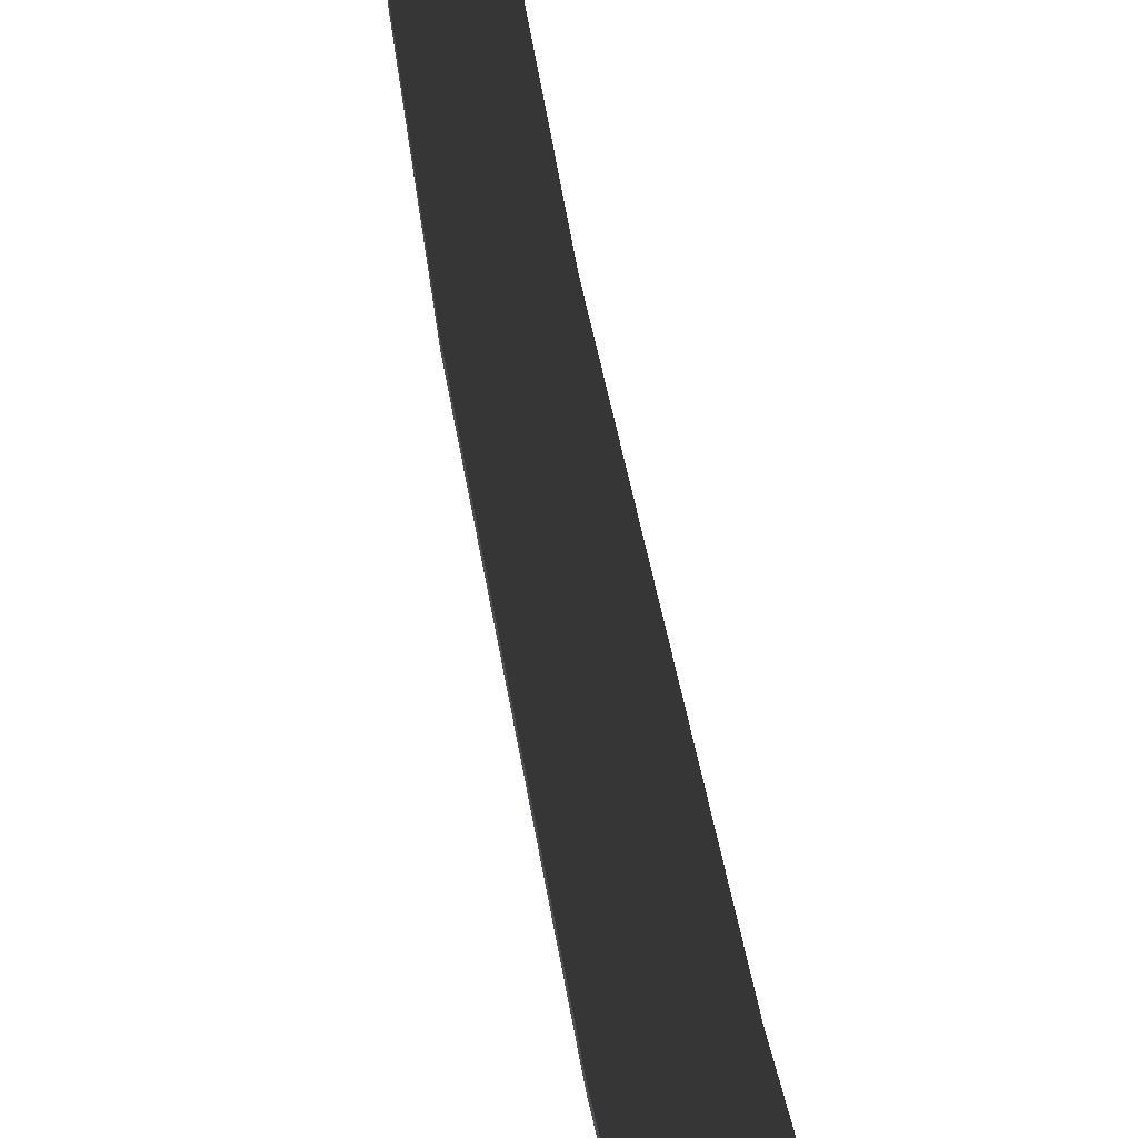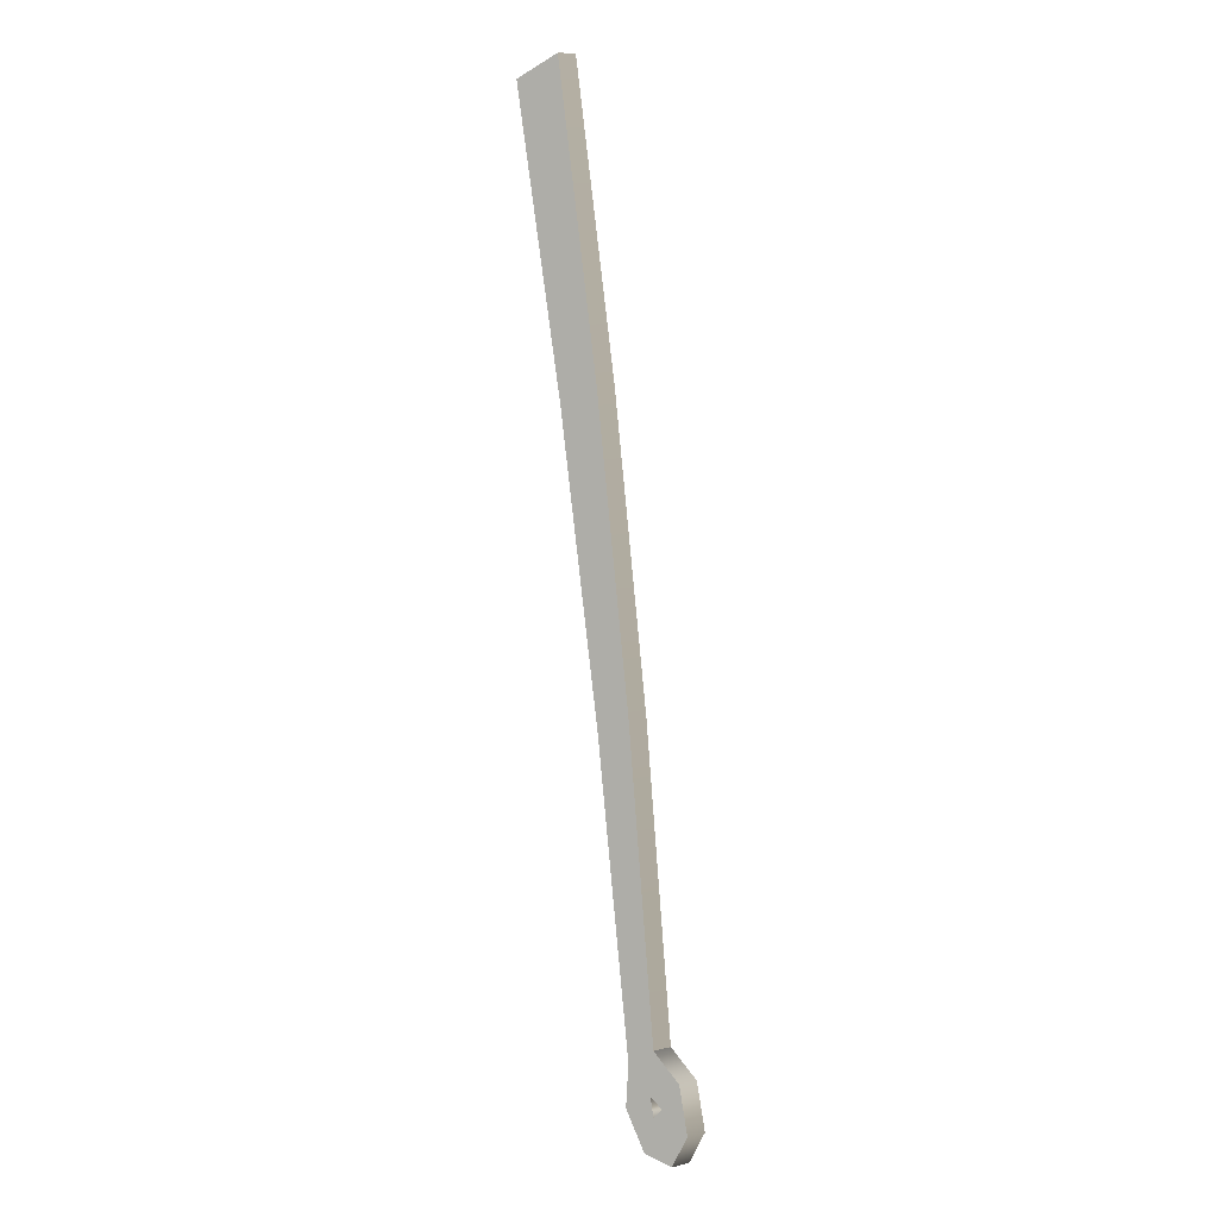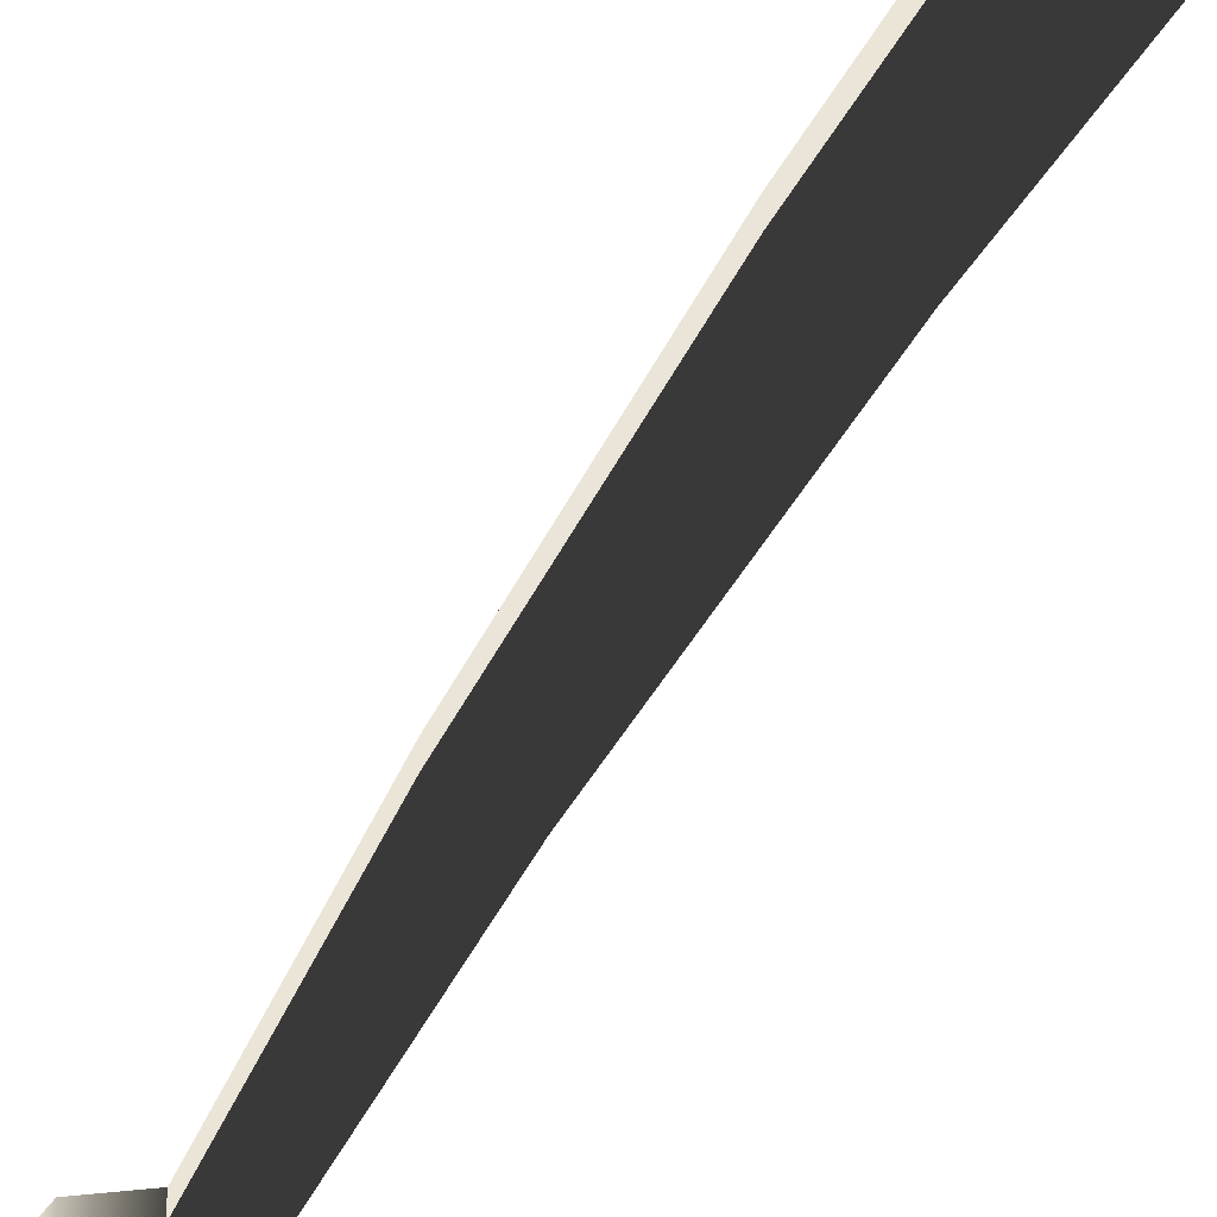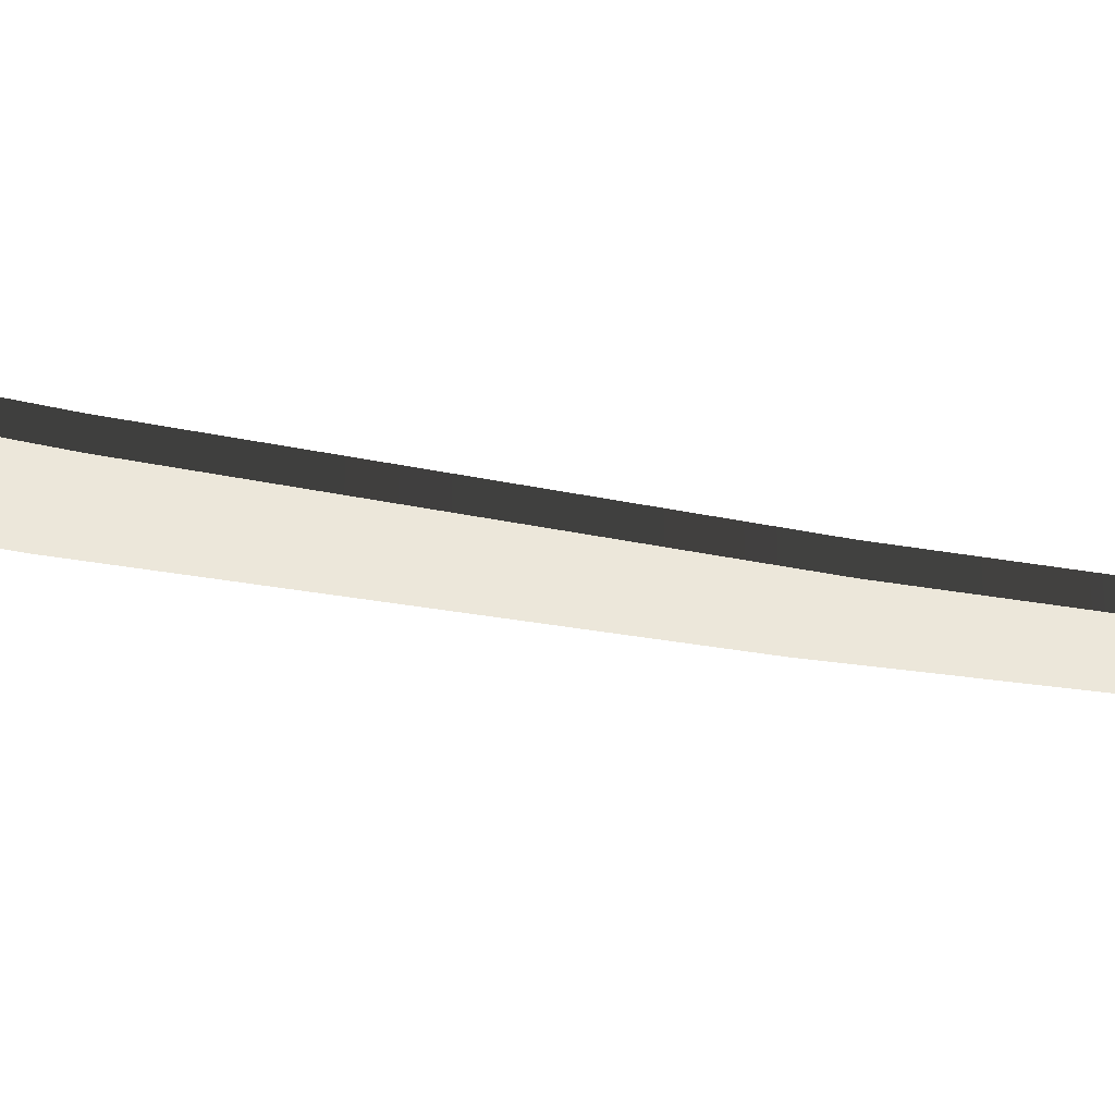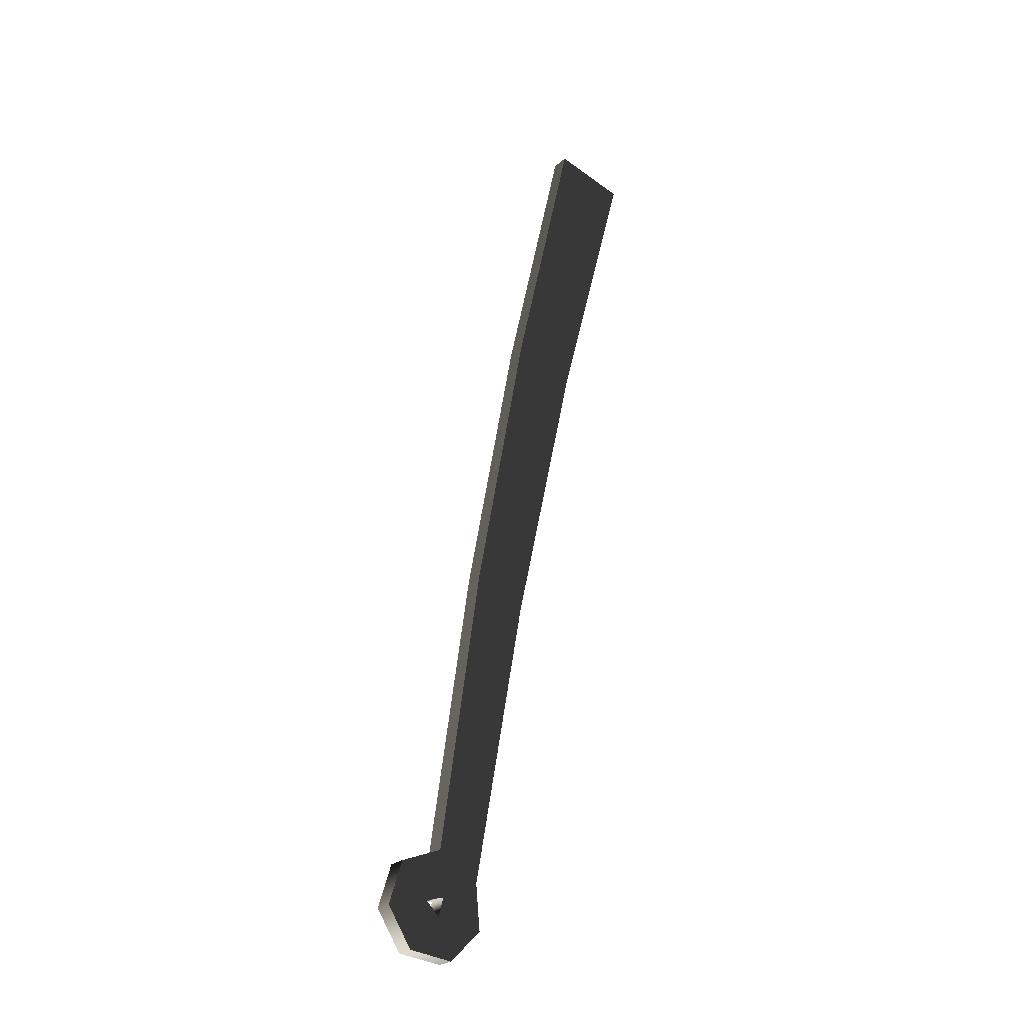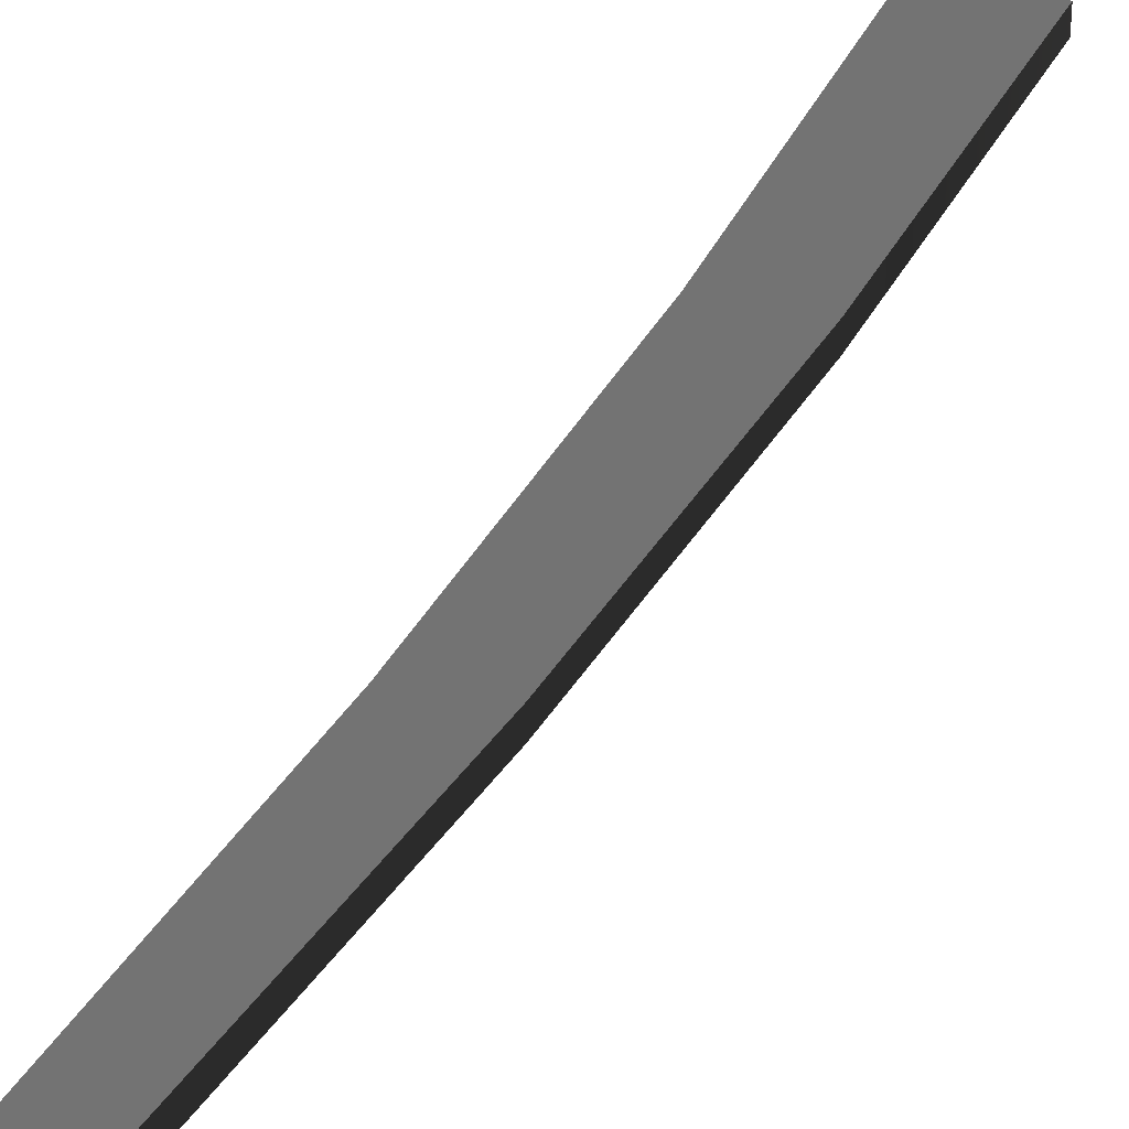
<metadata>
{"format":"obj","ext":"obj","renderer":"f3d","projection":"perspective","resolution":1024,"background":"white","views":[{"elev":70.9,"azim":179.8,"up":"+Z"},{"elev":10.4,"azim":58.8,"up":"+Y"},{"elev":-42.1,"azim":167.0,"up":"+Z"},{"elev":-36.3,"azim":-92.6,"up":"+Z"},{"elev":-25.9,"azim":143.2,"up":"+Y"},{"elev":33.9,"azim":35.8,"up":"+Z"}]}
</metadata>
<code>
g Face_1
v -0.1095 0.1595 -0.0073
v -0.1132 0.1804 -0.0073
v -0.1179 0.2011 -0.0073
v -0.1234 0.2216 -0.0073
v -0.118 0.223 -0.0073
v -0.1133 0.2026 -0.0073
v -0.1095 0.182 -0.0073
v -0.1065 0.1613 -0.0073
v -0.1035 0.1602 -0.0073
v -0.1025 0.1571 -0.0073
v -0.1043 0.1544 -0.0073
v -0.1075 0.1541 -0.0073
v -0.1098 0.1563 -0.0073
v -0.1055 0.1578 -0.0073
v -0.1068 0.1582 -0.0073
v -0.1064 0.1568 -0.0073
f 6 3 4
f 6 4 5
f 7 2 3
f 7 3 6
f 8 1 2
f 8 2 7
f 15 13 1
f 15 1 8
f 16 13 15
f 14 15 8
f 12 13 16
f 9 14 8
f 11 16 14
f 11 12 16
f 10 11 14
f 10 14 9
g Face_2
v -0.118 0.223 -0.006
v -0.1234 0.2216 -0.006
v -0.1234 0.2216 -0.0073
v -0.118 0.223 -0.0073
f 19 18 17
f 19 17 20
g Face_3
v -0.1234 0.2216 -0.006
v -0.1179 0.2011 -0.006
v -0.1132 0.1804 -0.006
v -0.1095 0.1595 -0.006
v -0.1095 0.1595 -0.0073
v -0.1132 0.1804 -0.0073
v -0.1179 0.2011 -0.0073
v -0.1234 0.2216 -0.0073
f 23 25 24
f 23 26 25
f 22 27 26
f 22 26 23
f 21 28 27
f 21 27 22
g Face_4
v -0.1065 0.1613 -0.0073
v -0.1035 0.1602 -0.0073
v -0.1025 0.1571 -0.0073
v -0.1043 0.1544 -0.0073
v -0.1075 0.1541 -0.0073
v -0.1098 0.1563 -0.0073
v -0.1095 0.1595 -0.0073
v -0.1065 0.1613 -0.006
v -0.1035 0.1602 -0.006
v -0.1025 0.1571 -0.006
v -0.1043 0.1544 -0.006
v -0.1075 0.1541 -0.006
v -0.1098 0.1563 -0.006
v -0.1095 0.1595 -0.006
f 41 35 34
f 41 42 35
f 40 34 33
f 40 41 34
f 39 33 32
f 39 40 33
f 38 32 31
f 38 39 32
f 37 31 30
f 37 38 31
f 36 30 29
f 36 37 30
g Face_5
v -0.118 0.223 -0.0073
v -0.1133 0.2026 -0.0073
v -0.1095 0.182 -0.0073
v -0.1065 0.1613 -0.0073
v -0.118 0.223 -0.006
v -0.1133 0.2026 -0.006
v -0.1095 0.182 -0.006
v -0.1065 0.1613 -0.006
f 49 46 45
f 49 50 46
f 48 45 44
f 48 49 45
f 47 44 43
f 47 48 44
g Face_6
v -0.1055 0.1578 -0.0073
v -0.1068 0.1582 -0.0073
v -0.1064 0.1568 -0.0073
v -0.1055 0.1578 -0.0073
v -0.1055 0.1578 -0.006
v -0.1064 0.1568 -0.006
v -0.1068 0.1582 -0.006
v -0.1055 0.1578 -0.006
f 53 55 54
f 53 56 55
f 52 57 56
f 52 56 53
f 51 58 57
f 51 57 52
g Face_7
v -0.118 0.223 -0.006
v -0.1133 0.2026 -0.006
v -0.1095 0.182 -0.006
v -0.1065 0.1613 -0.006
v -0.1035 0.1602 -0.006
v -0.1025 0.1571 -0.006
v -0.1043 0.1544 -0.006
v -0.1075 0.1541 -0.006
v -0.1098 0.1563 -0.006
v -0.1095 0.1595 -0.006
v -0.1234 0.2216 -0.006
v -0.1179 0.2011 -0.006
v -0.1132 0.1804 -0.006
v -0.1055 0.1578 -0.006
v -0.1064 0.1568 -0.006
v -0.1068 0.1582 -0.006
f 60 69 70
f 60 59 69
f 61 70 71
f 61 60 70
f 62 71 68
f 62 61 71
f 74 68 67
f 74 62 68
f 73 74 67
f 72 62 74
f 66 73 67
f 63 62 72
f 65 72 73
f 65 73 66
f 64 72 65
f 64 63 72

</code>
